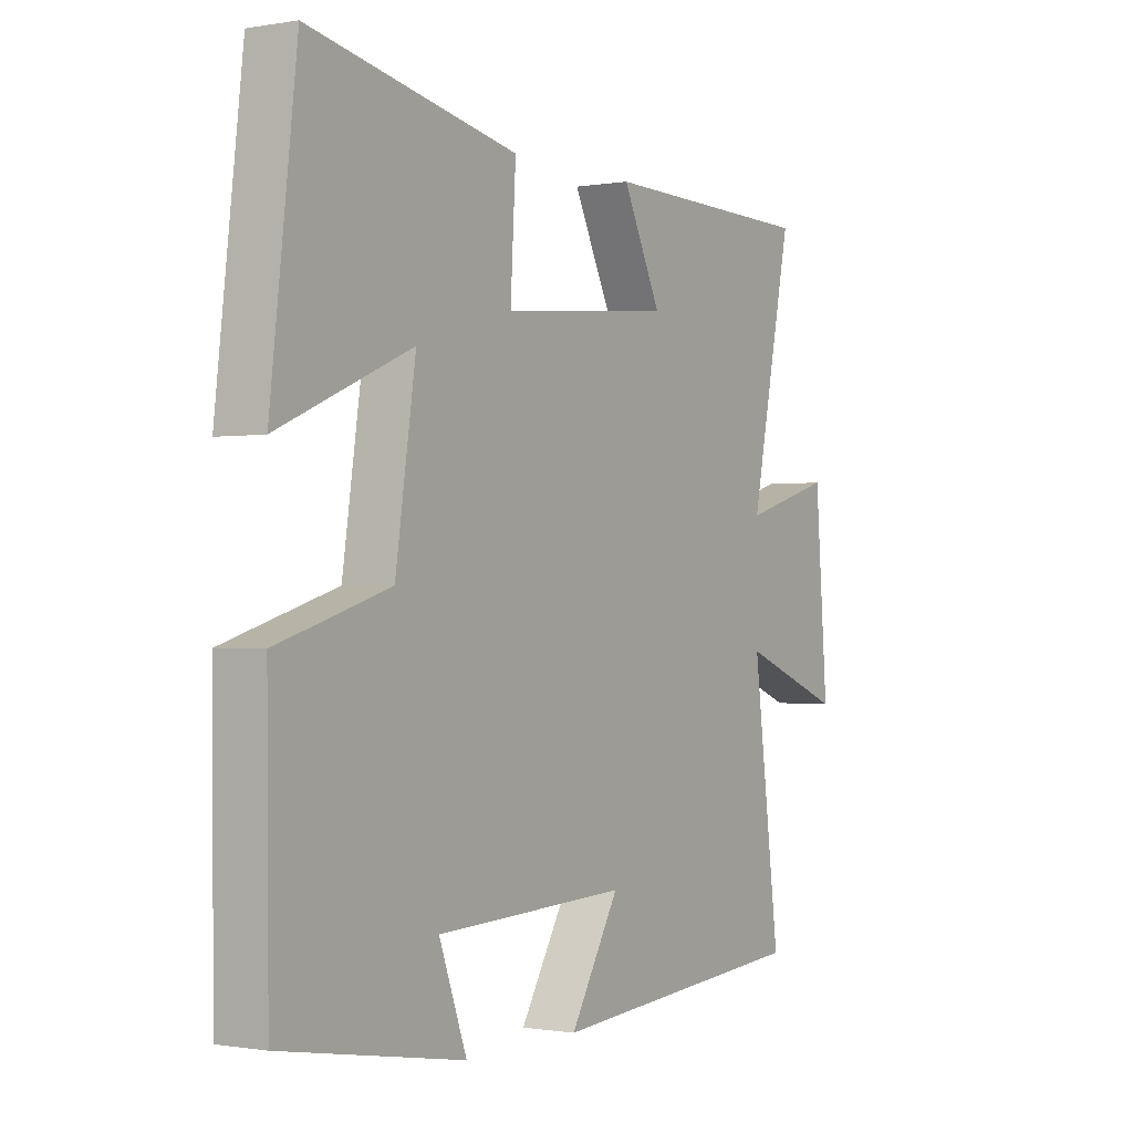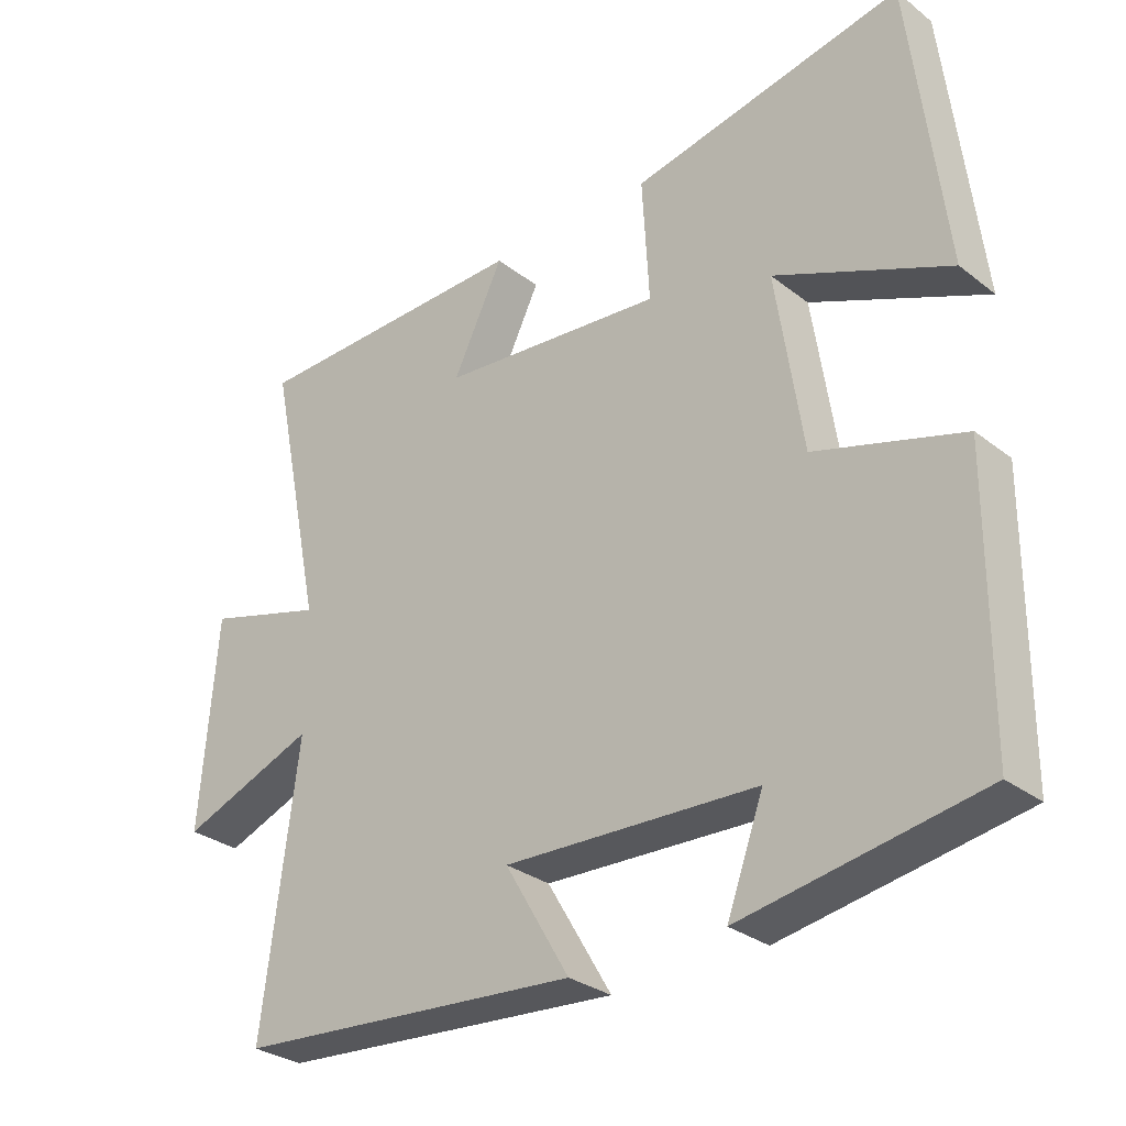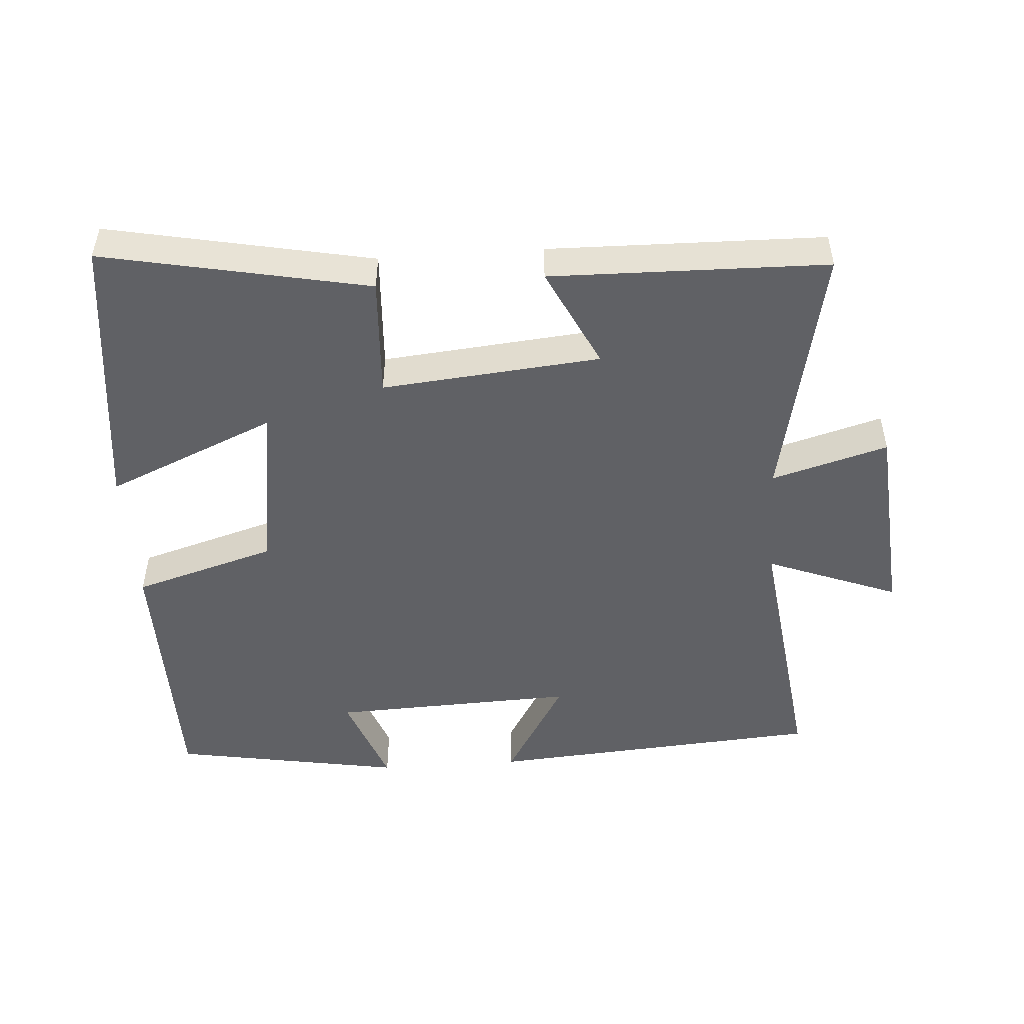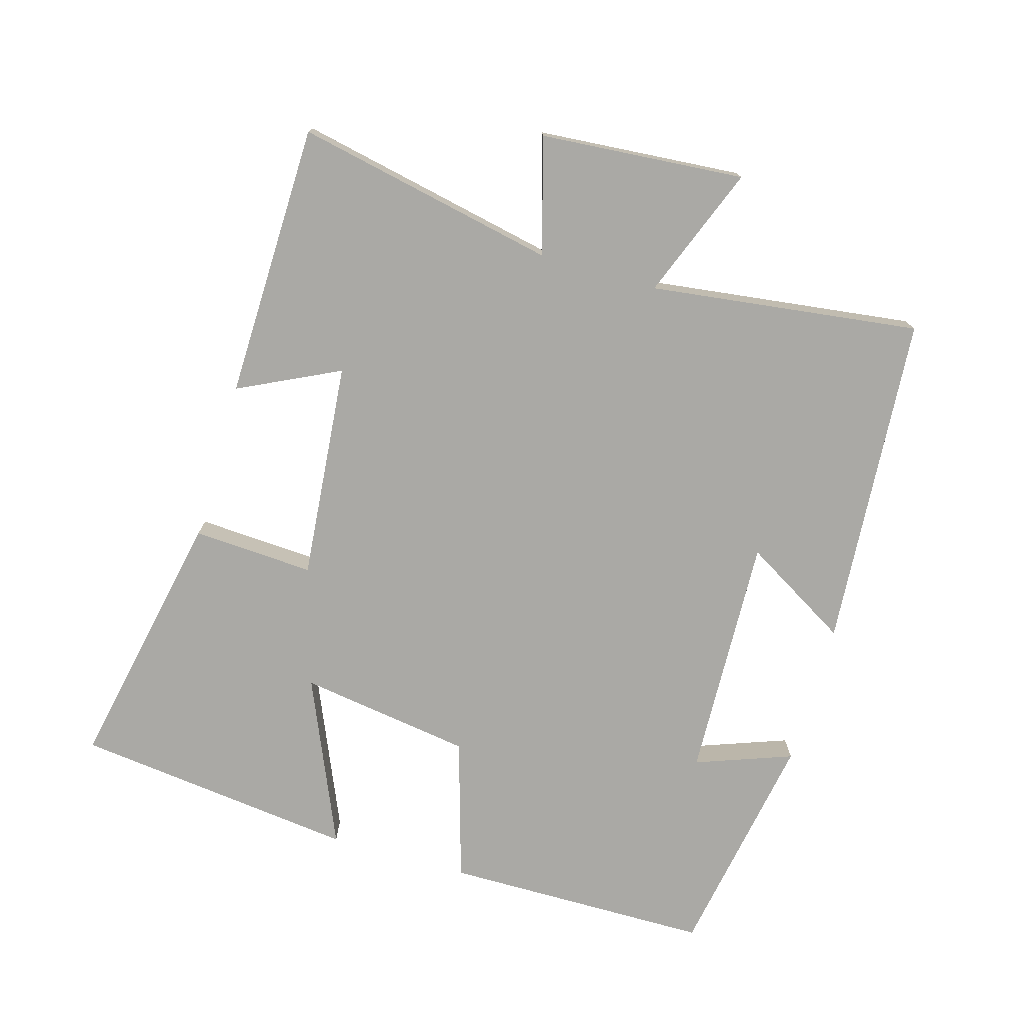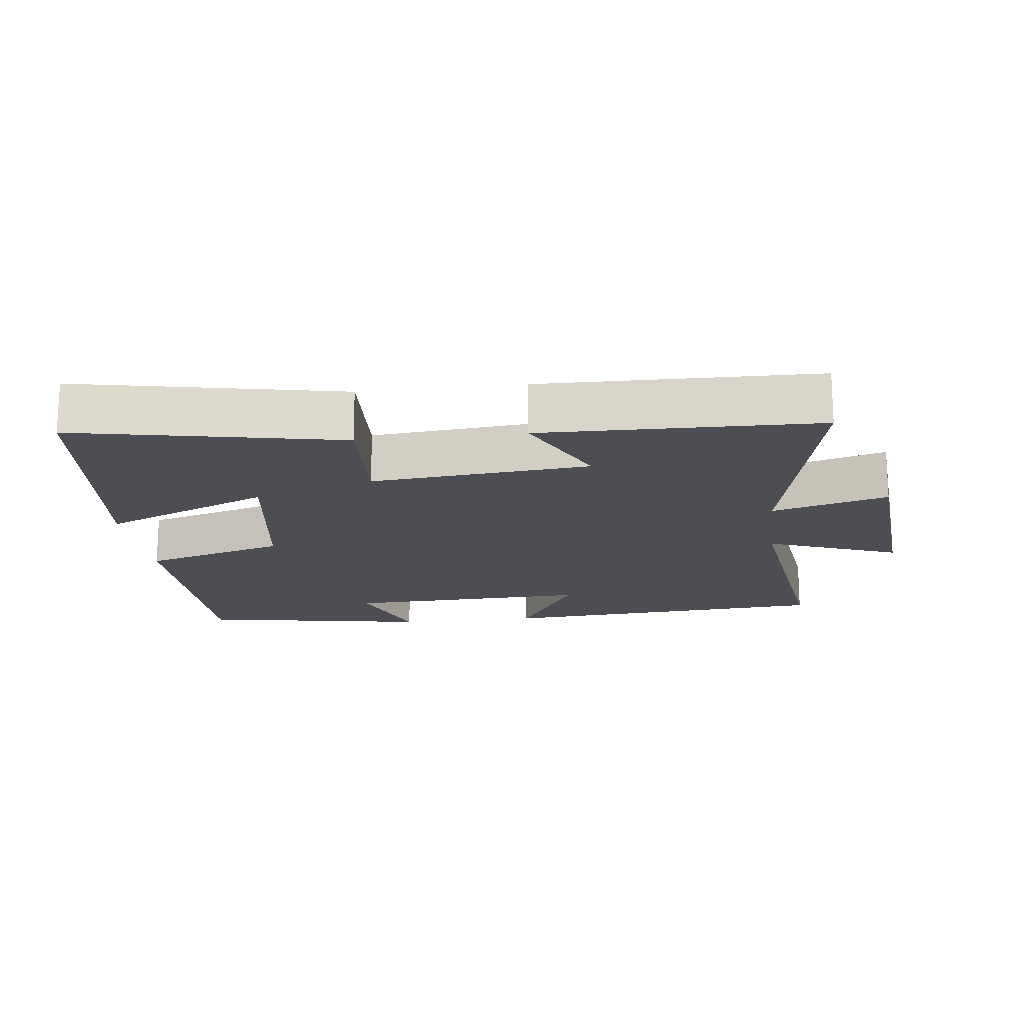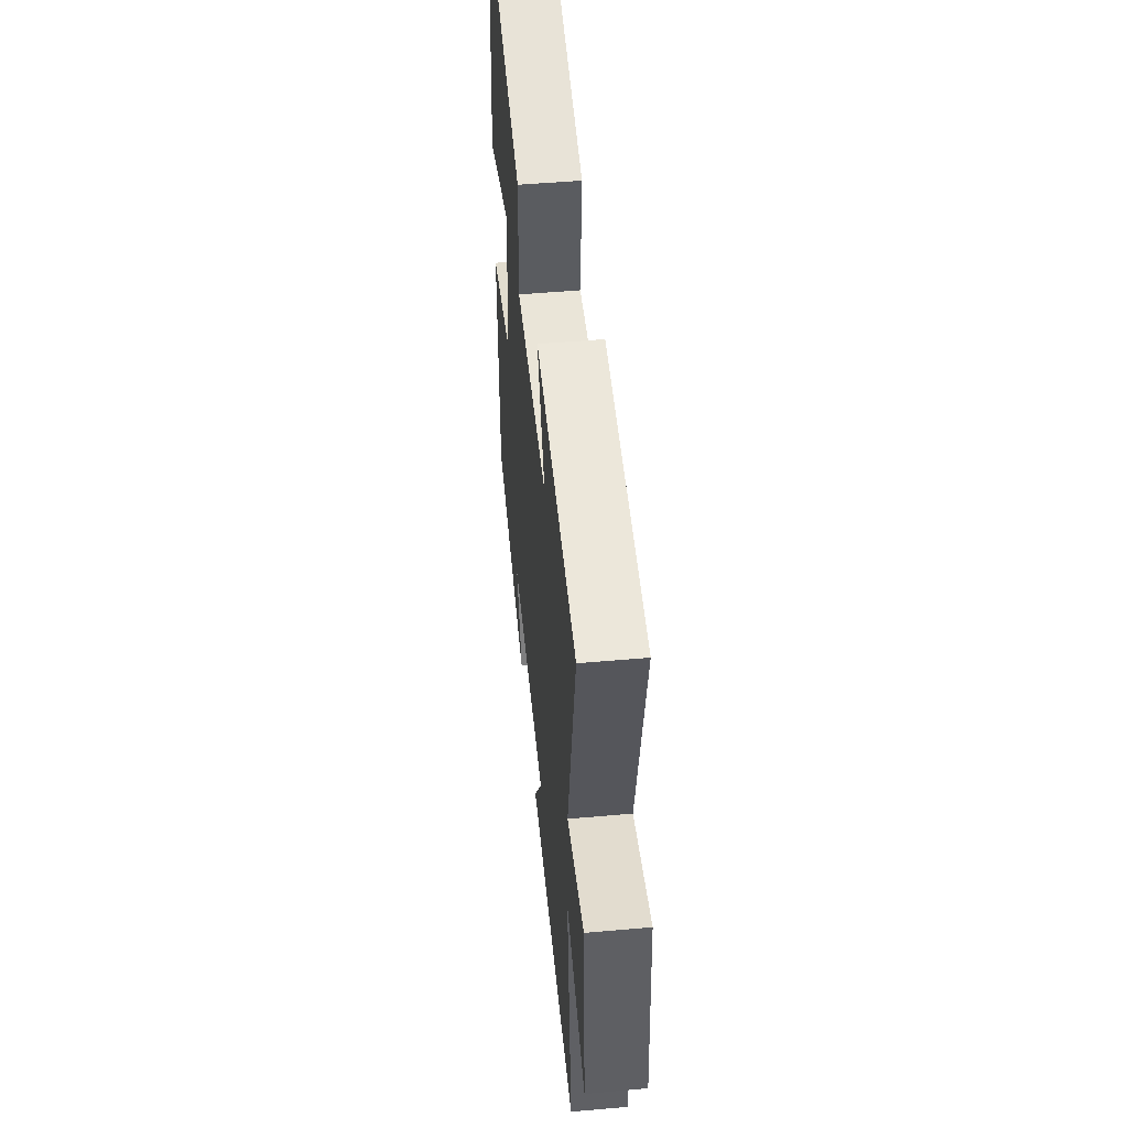
<metadata>
{"format":"obj","ext":"obj","renderer":"f3d","projection":"perspective","resolution":1024,"background":"white","views":[{"elev":-0.7,"azim":-57.3,"up":"+Z"},{"elev":-29.9,"azim":-138.3,"up":"+Z"},{"elev":-49.3,"azim":4.0,"up":"+Y"},{"elev":-75.3,"azim":73.8,"up":"+Y"},{"elev":-17.3,"azim":6.9,"up":"+Y"},{"elev":51.2,"azim":84.5,"up":"+Z"}]}
</metadata>
<code>
v 0.579 0.07 0.492
v 0.5 0.07 0.109
v 0.67 0.07 0.158
v 0.694 0.07 -0.142
v 0.5 0.07 -0.067
v 0.551 0.07 -0.463
v 0.058 0.07 -0.5
v 0.15 0.07 -0.344
v -0.21 0.07 -0.358
v -0.158 0.07 -0.5
v -0.497 0.07 -0.441
v -0.5 0.07 -0.048
v -0.29 0.07 0.015
v -0.252 0.07 0.269
v -0.5 0.07 0.162
v -0.451 0.07 0.578
v -0.063 0.07 0.5
v -0.073 0.07 0.322
v 0.247 0.07 0.352
v 0.175 0.07 0.5
v 0.579 0 0.492
v 0.5 0 0.109
v 0.67 0 0.158
v 0.694 0 -0.142
v 0.5 0 -0.067
v 0.551 0 -0.463
v 0.058 0 -0.5
v 0.15 0 -0.344
v -0.21 0 -0.358
v -0.158 0 -0.5
v -0.497 0 -0.441
v -0.5 0 -0.048
v -0.29 0 0.015
v -0.252 0 0.269
v -0.5 0 0.162
v -0.451 0 0.578
v -0.063 0 0.5
v -0.073 0 0.322
v 0.247 0 0.352
v 0.175 0 0.5
f 19 20 1 2
f 18 19 2
f 16 17 18
f 14 15 16
f 14 16 18
f 13 14 18 2
f 9 10 11 12
f 12 13 2
f 9 12 2
f 8 9 2
f 5 6 7 8
f 2 3 4 5
f 2 5 8
f 22 21 40 39
f 22 39 38
f 38 37 36
f 36 35 34
f 38 36 34
f 22 38 34 33
f 32 31 30 29
f 22 33 32
f 22 32 29
f 22 29 28
f 28 27 26 25
f 25 24 23 22
f 28 25 22
f 1 21 22 2
f 2 22 23 3
f 3 23 24 4
f 4 24 25 5
f 5 25 26 6
f 6 26 27 7
f 7 27 28 8
f 8 28 29 9
f 9 29 30 10
f 10 30 31 11
f 11 31 32 12
f 12 32 33 13
f 13 33 34 14
f 14 34 35 15
f 15 35 36 16
f 16 36 37 17
f 17 37 38 18
f 18 38 39 19
f 19 39 40 20
f 20 40 21 1

</code>
